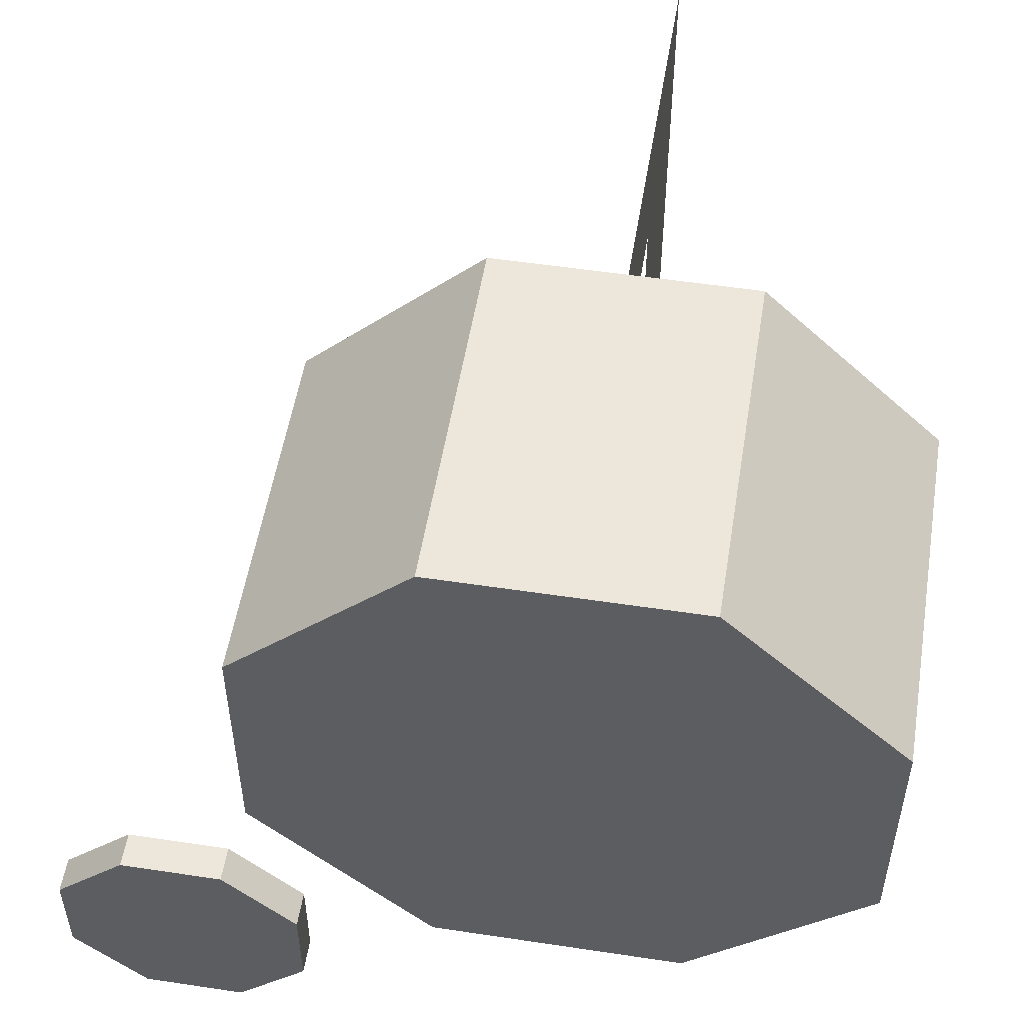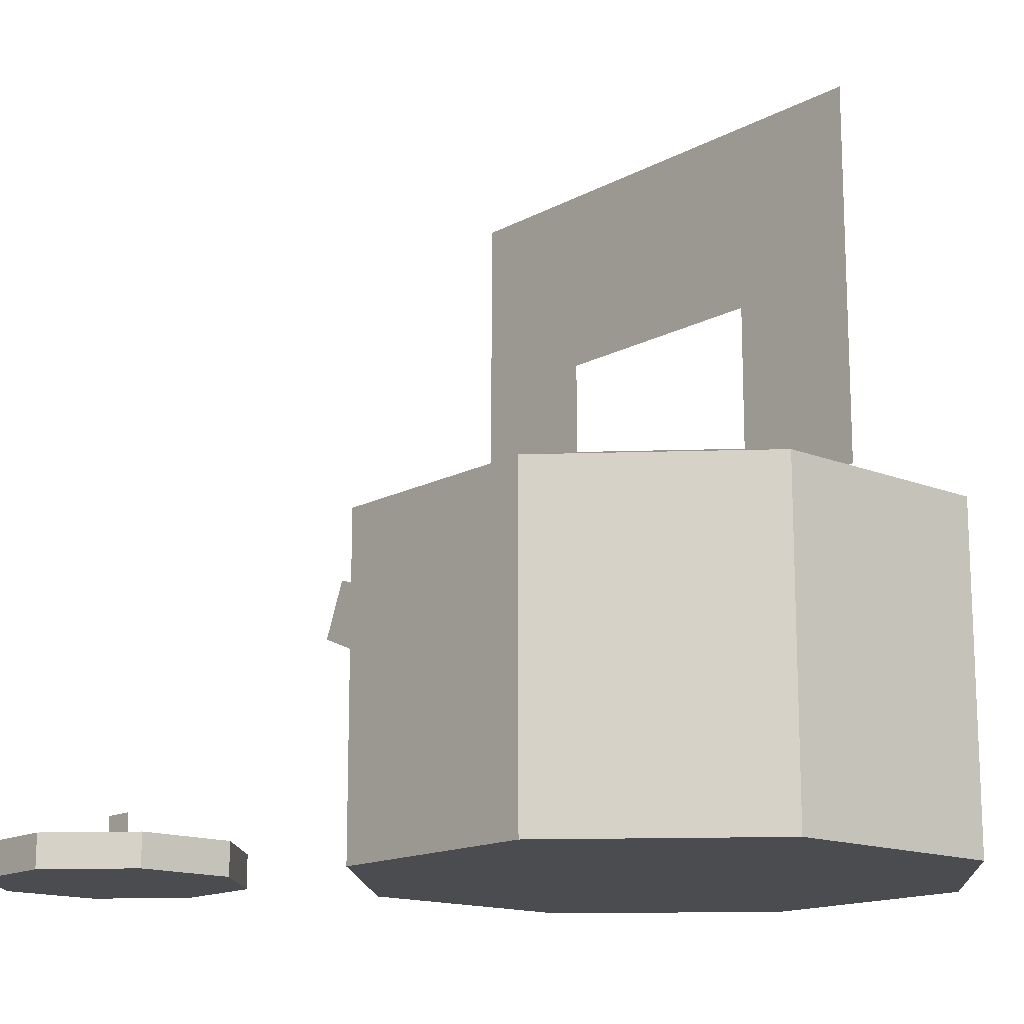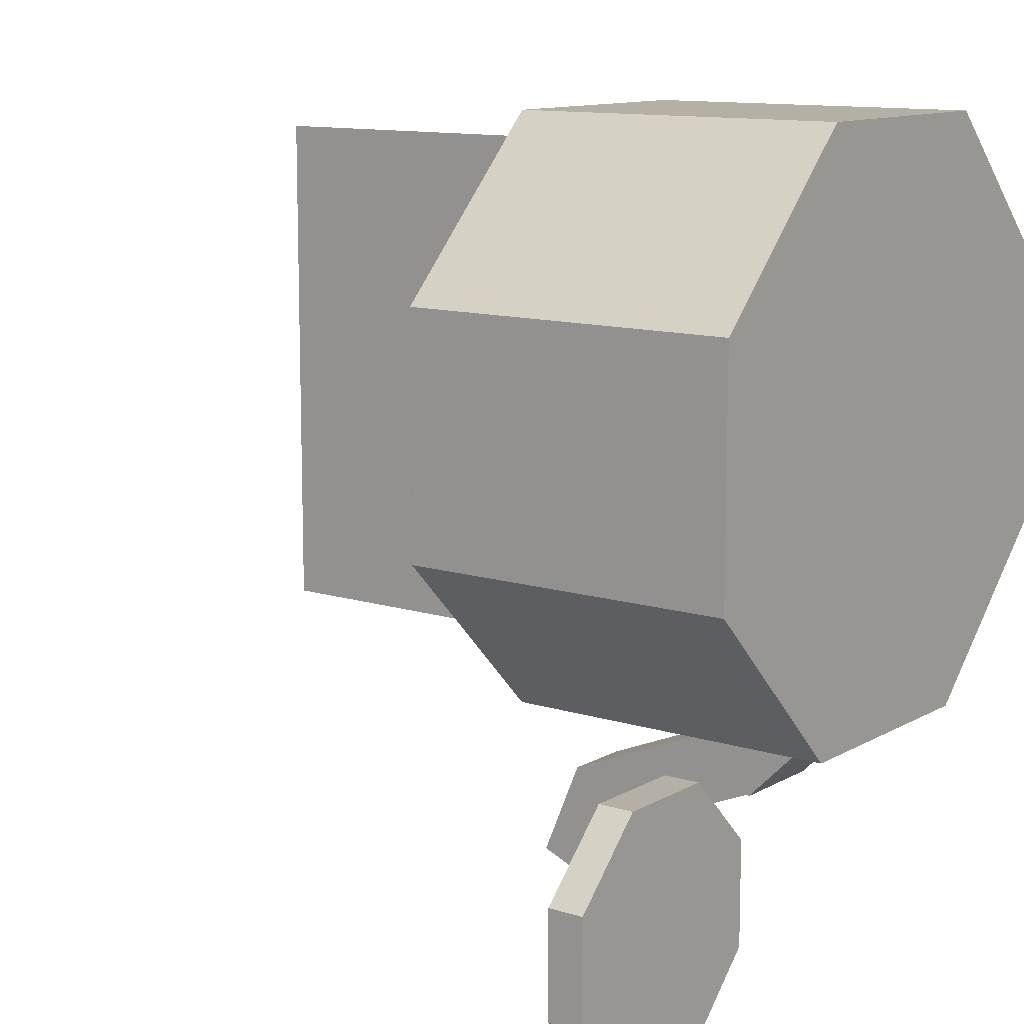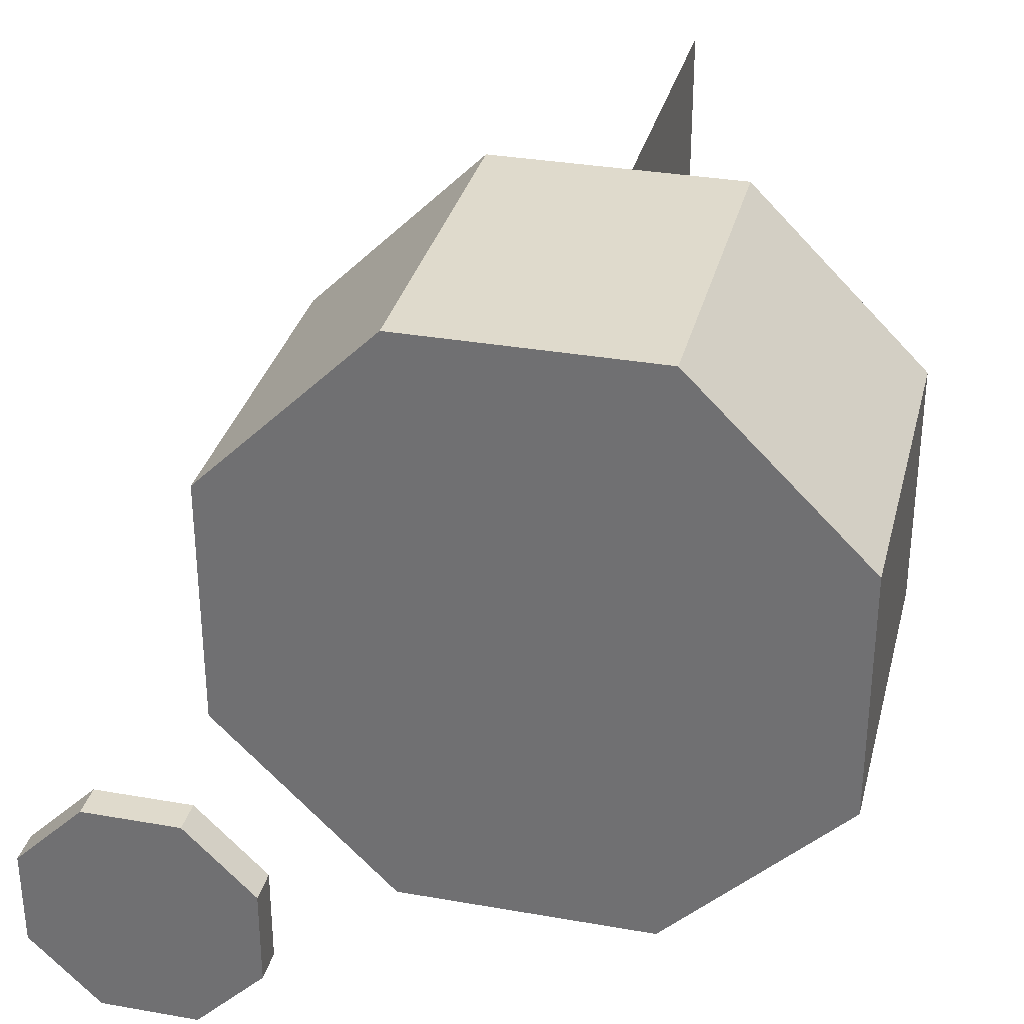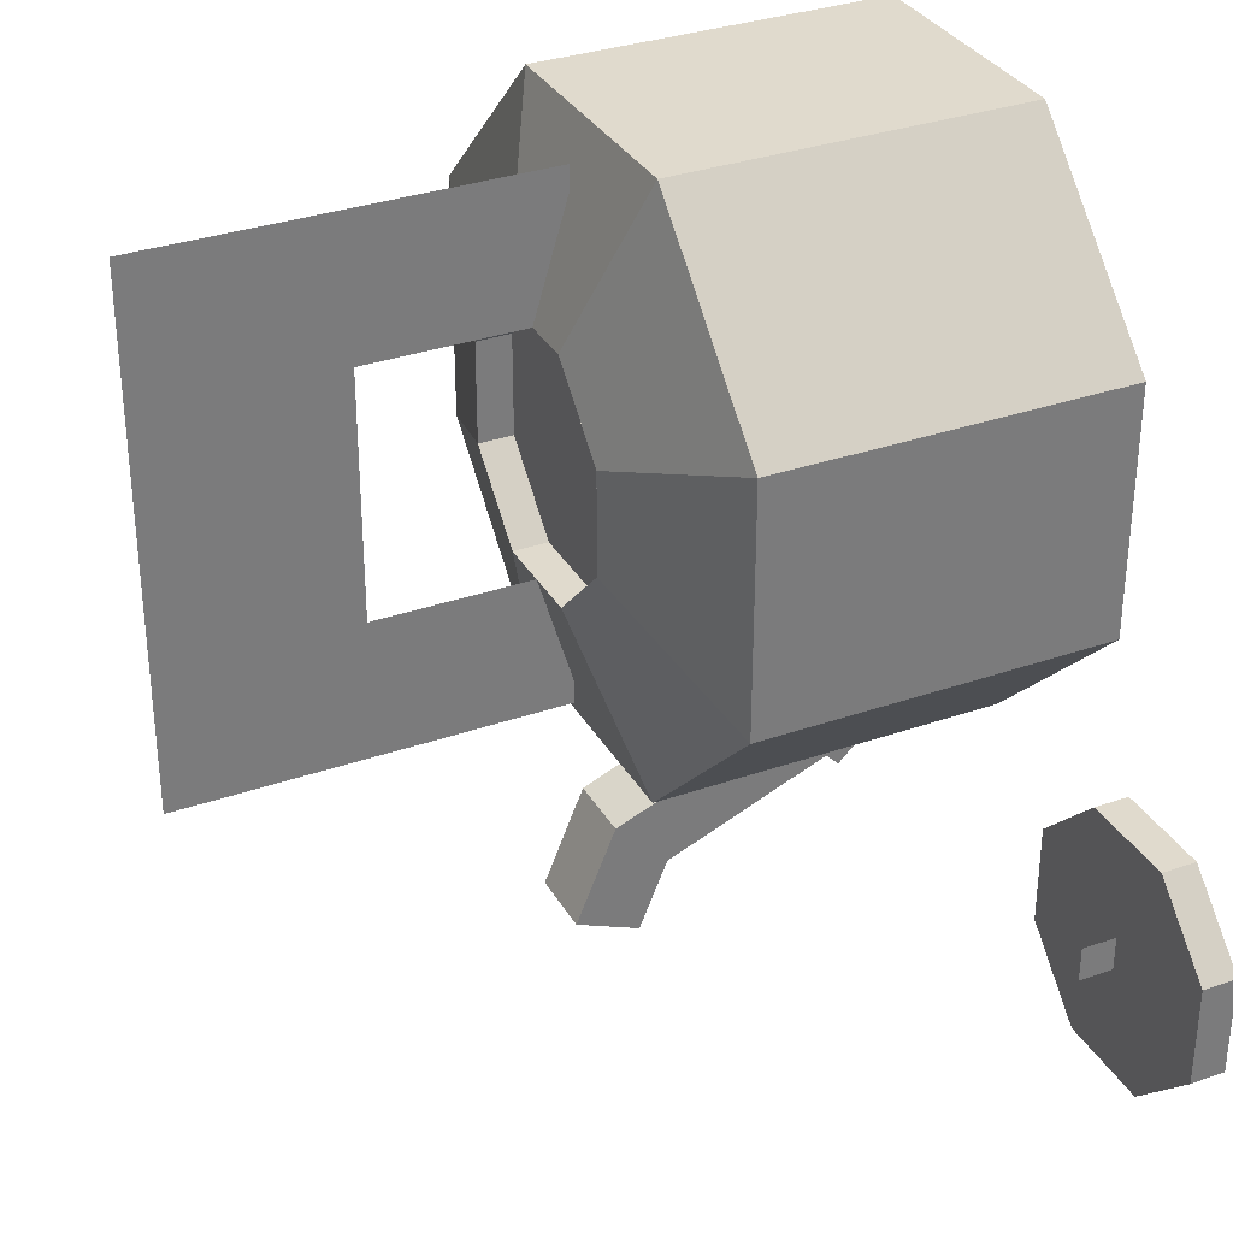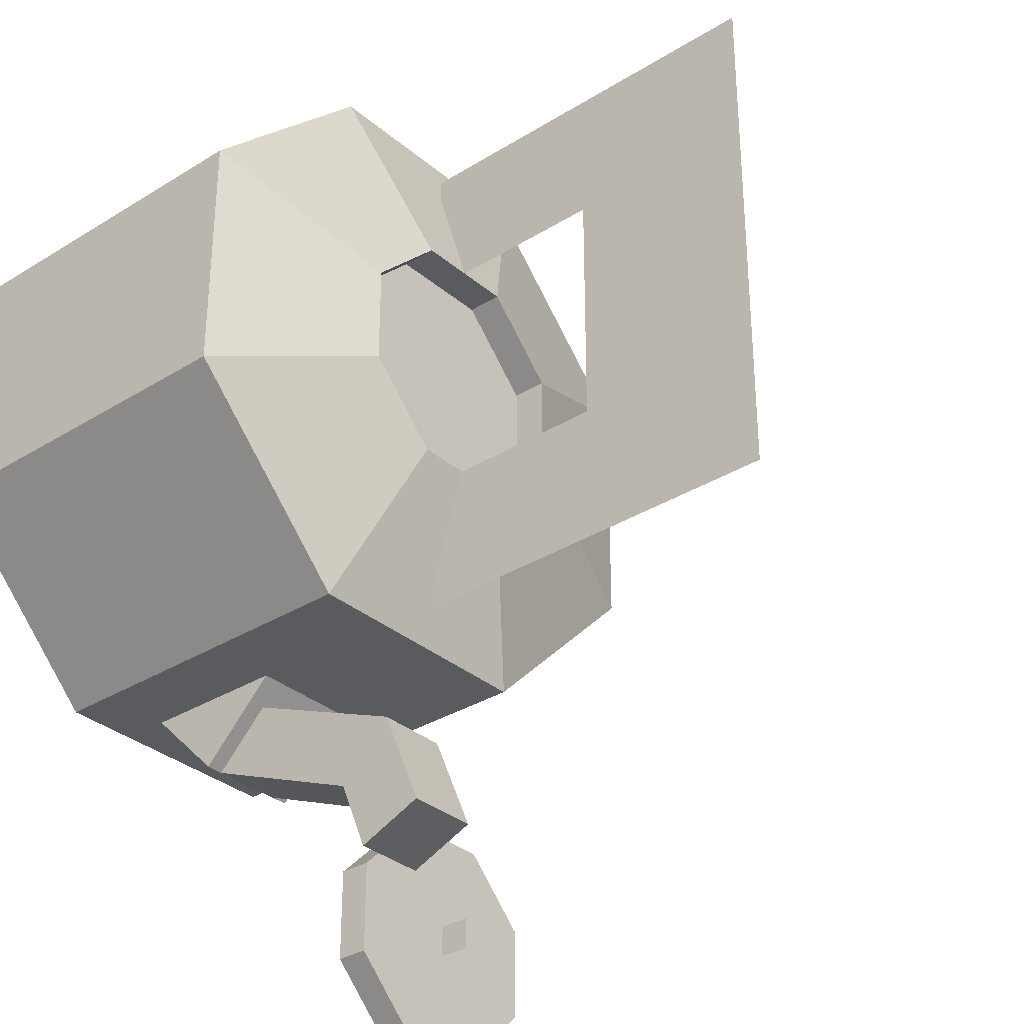
<metadata>
{"format":"obj","ext":"obj","renderer":"f3d","projection":"perspective","resolution":1024,"background":"white","views":[{"elev":53.1,"azim":9.2,"up":"+Z"},{"elev":-15.0,"azim":-41.0,"up":"+Y"},{"elev":11.7,"azim":-53.0,"up":"+Z"},{"elev":32.5,"azim":13.8,"up":"+Z"},{"elev":33.0,"azim":-115.7,"up":"+Z"},{"elev":-32.9,"azim":130.7,"up":"+Z"}]}
</metadata>
<code>
o cylinder
v 0.7812 -0 0.6882
v 0.6257 -0 0.8438
v 0.5156 -0 0.5781
v 0.7812 0.3125 0.6882
v 0.6257 0.3125 0.8438
v 0.5609 0.3281 0.6875
v 0.625 0.3281 0.6234
v 0.5156 0.3281 0.5781
v 0.7812 -0 0.4681
v 0.7812 0.3125 0.4681
v 0.625 0.3281 0.5328
v 0.6257 -0 0.3125
v 0.6257 0.3125 0.3125
v 0.5609 0.3281 0.4688
v 0.4056 -0 0.3125
v 0.4056 0.3125 0.3125
v 0.4703 0.3281 0.4688
v 0.25 -0 0.4681
v 0.25 0.3125 0.4681
v 0.4062 0.3281 0.5328
v 0.25 -0 0.6882
v 0.25 0.3125 0.6882
v 0.4062 0.3281 0.6234
v 0.4056 -0 0.8438
v 0.4056 0.3125 0.8438
v 0.4703 0.3281 0.6875
v 0.5609 0.3594 0.6875
v 0.4703 0.3594 0.6875
v 0.625 0.3594 0.6234
v 0.625 0.3594 0.5328
v 0.5609 0.3594 0.4688
v 0.4703 0.3594 0.4688
v 0.4062 0.3594 0.5328
v 0.4062 0.3594 0.6234
f 1 2 3
f 2 1 4 5
f 9 1 3
f 1 9 10 4
f 12 9 3
f 9 12 13 10
f 15 12 3
f 12 15 16 13
f 18 15 3
f 15 18 19 16
f 21 18 3
f 18 21 22 19
f 24 21 3
f 21 24 25 22
f 2 24 3
f 24 2 5 25
f 27 28 25 5
f 29 27 5 4
f 30 29 4 10
f 31 30 10 13
f 32 31 13 16
f 33 32 16 19
f 34 33 19 22
f 28 34 22 25
f 6 26 28 27
f 7 6 27 29
f 11 7 29 30
f 14 11 30 31
f 17 14 31 32
f 20 17 32 33
f 23 20 33 34
f 26 23 34 28
f 6 7 8
f 7 11 8
f 11 14 8
f 14 17 8
f 17 20 8
f 20 23 8
f 23 26 8
f 26 6 8
o cube
v 0.5625 0.1094 0.2462
v 0.4688 0.1094 0.2462
v 0.4688 0.1757 0.3125
v 0.5625 0.1757 0.3125
v 0.5625 0.04308 0.3125
v 0.5625 0.1094 0.3788
v 0.4688 0.04308 0.3125
v 0.4688 0.1094 0.3788
f 35 36 37 38
f 39 35 38 40
f 36 41 42 37
f 36 35 39 41
o cube.000
v 0.4844 0.1333 0.304
v 0.4844 0.3065 0.2322
v 0.4844 0.2592 0.1839
v 0.4844 0.1094 0.2462
v 0.5469 0.1333 0.304
v 0.5469 0.3065 0.2322
v 0.5469 0.2592 0.1839
v 0.5469 0.1094 0.2462
v 0.4844 0.3424 0.1456
v 0.4844 0.2847 0.1217
v 0.5469 0.3424 0.1456
v 0.5469 0.2847 0.1217
f 43 44 45 46
f 47 48 44 43
f 46 45 49 50
f 45 44 51 52
f 48 53 51 44
f 54 49 45 52
f 52 51 53 54
f 50 49 48 47
f 54 53 48 49
o handle
v 0.5156 0.3281 0.3438
v 0.5156 0.5 0.3438
v 0.5156 0.5 0.4688
v 0.5156 0.3281 0.4688
v 0.5156 0.3281 0.6875
v 0.5156 0.5 0.6875
v 0.5156 0.5 0.8125
v 0.5156 0.3281 0.8125
v 0.5156 0.3281 0.8125
v 0.5156 0.5 0.8125
v 0.5156 0.5 0.6875
v 0.5156 0.3281 0.6875
v 0.5156 0.3281 0.4688
v 0.5156 0.5 0.4688
v 0.5156 0.5 0.3438
v 0.5156 0.3281 0.3438
v 0.5156 0.6719 0.4688
v 0.5156 0.6719 0.6875
v 0.5156 0.6719 0.8125
v 0.5156 0.6719 0.3438
v 0.5156 0.6719 0.6875
v 0.5156 0.6719 0.4688
v 0.5156 0.6719 0.3438
v 0.5156 0.6719 0.8125
f 55 56 57 58
f 59 60 61 62
f 63 64 65 66
f 67 68 69 70
f 71 68 65 72
f 72 65 64 73
f 74 69 68 71
f 75 60 57 76
f 76 57 56 77
f 78 61 60 75
o cylinder.000
v 0.2172 0.03125 0.3438
v 0.2812 0.03125 0.2797
v 0.1719 0.03125 0.2344
v 0.2812 0.03125 0.1891
v 0.2172 0.03125 0.125
v 0.1266 0.03125 0.125
v 0.0625 0.03125 0.1891
v 0.0625 0.03125 0.2797
v 0.1266 0.03125 0.3438
v 0.1266 -0 0.3438
v 0.2172 -0 0.3438
v 0.2812 -0 0.2797
v 0.2812 -0 0.1891
v 0.2172 -0 0.125
v 0.1266 -0 0.125
v 0.0625 -0 0.1891
v 0.0625 -0 0.2797
f 79 80 81
f 80 82 81
f 82 83 81
f 83 84 81
f 84 85 81
f 85 86 81
f 86 87 81
f 87 79 81
f 79 87 88 89
f 80 79 89 90
f 82 80 90 91
f 83 82 91 92
f 84 83 92 93
f 85 84 93 94
f 86 85 94 95
f 87 86 95 88
f 89 92 91
f 89 91 90
f 94 89 88
f 94 88 95
f 89 94 93
f 89 93 92
o cube.001
v 0.1719 0.03125 0.25
v 0.1719 0.03125 0.2188
v 0.1719 0.0625 0.2188
v 0.1719 0.0625 0.25
v 0.1719 0.03125 0.2188
v 0.1719 0.03125 0.25
v 0.1719 0.0625 0.25
v 0.1719 0.0625 0.2188
f 96 97 98 99
f 100 101 102 103

</code>
